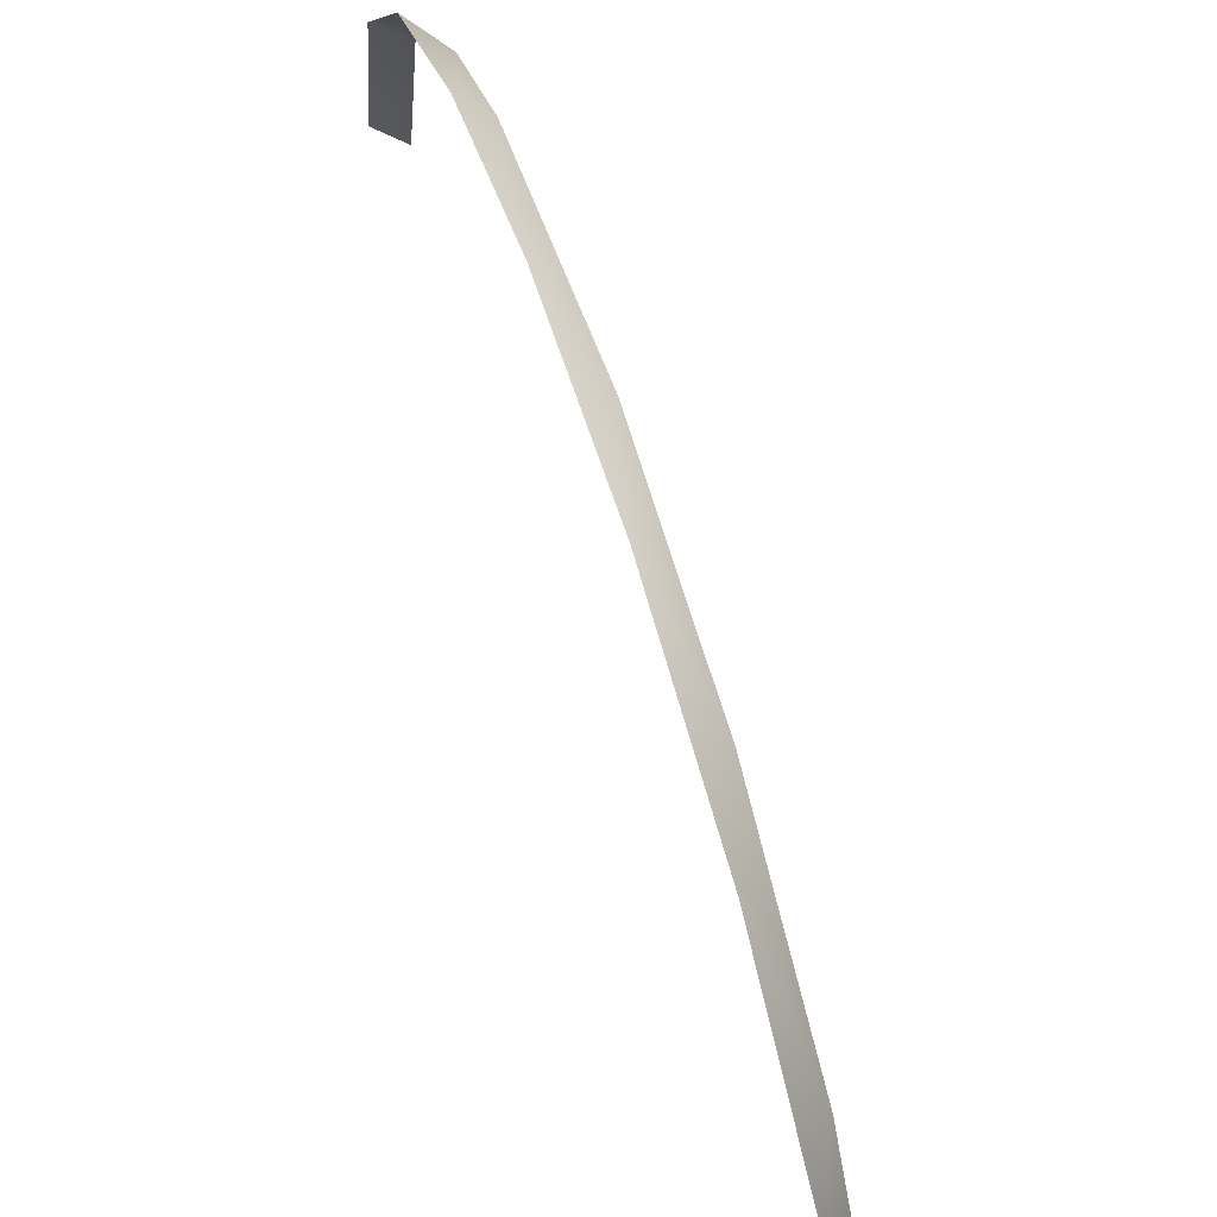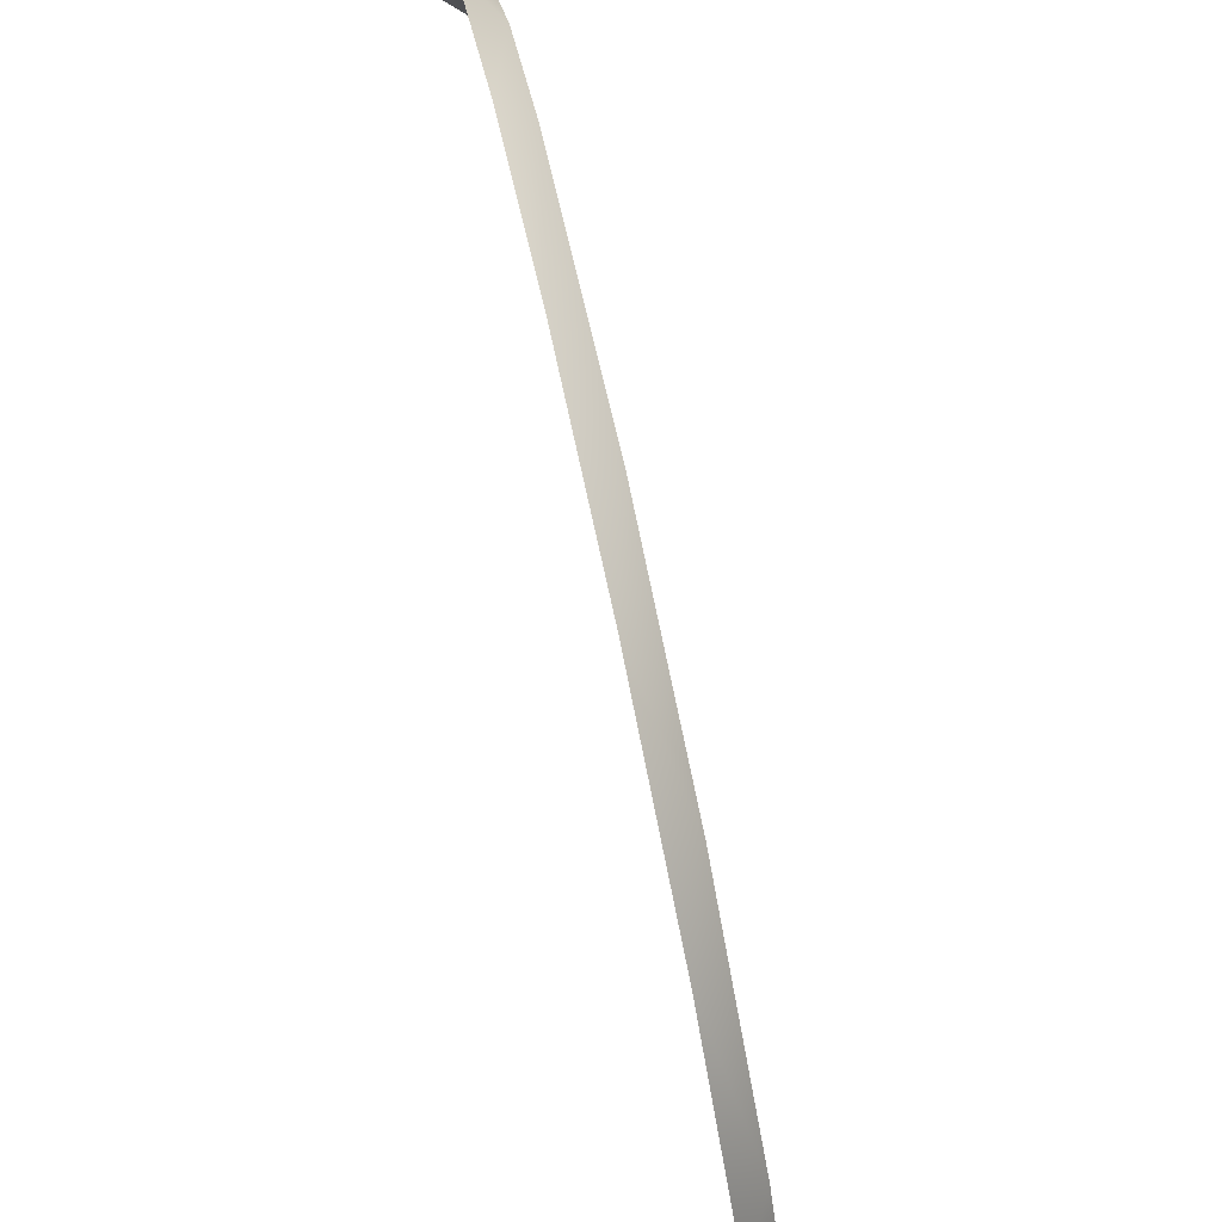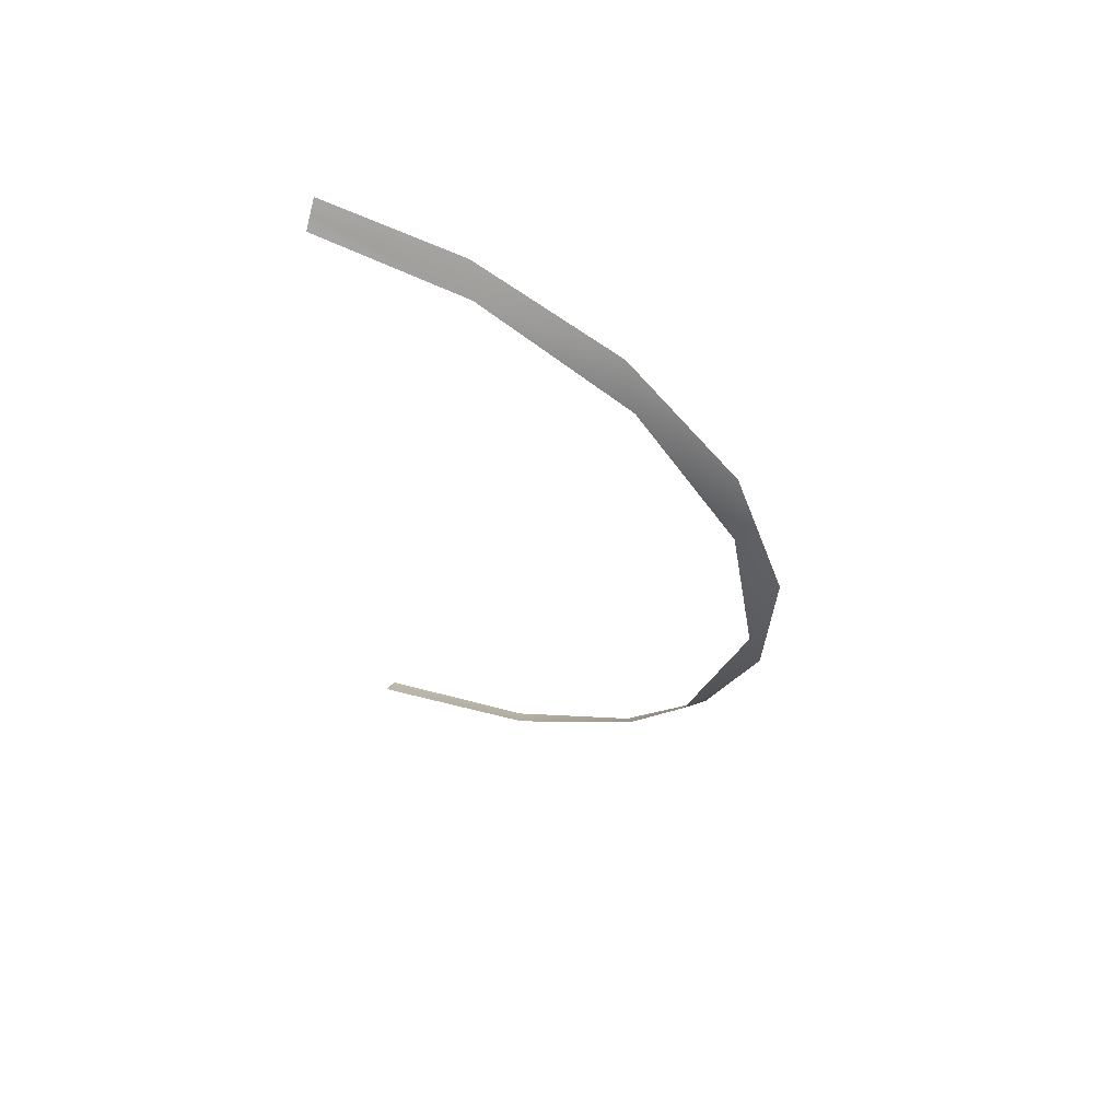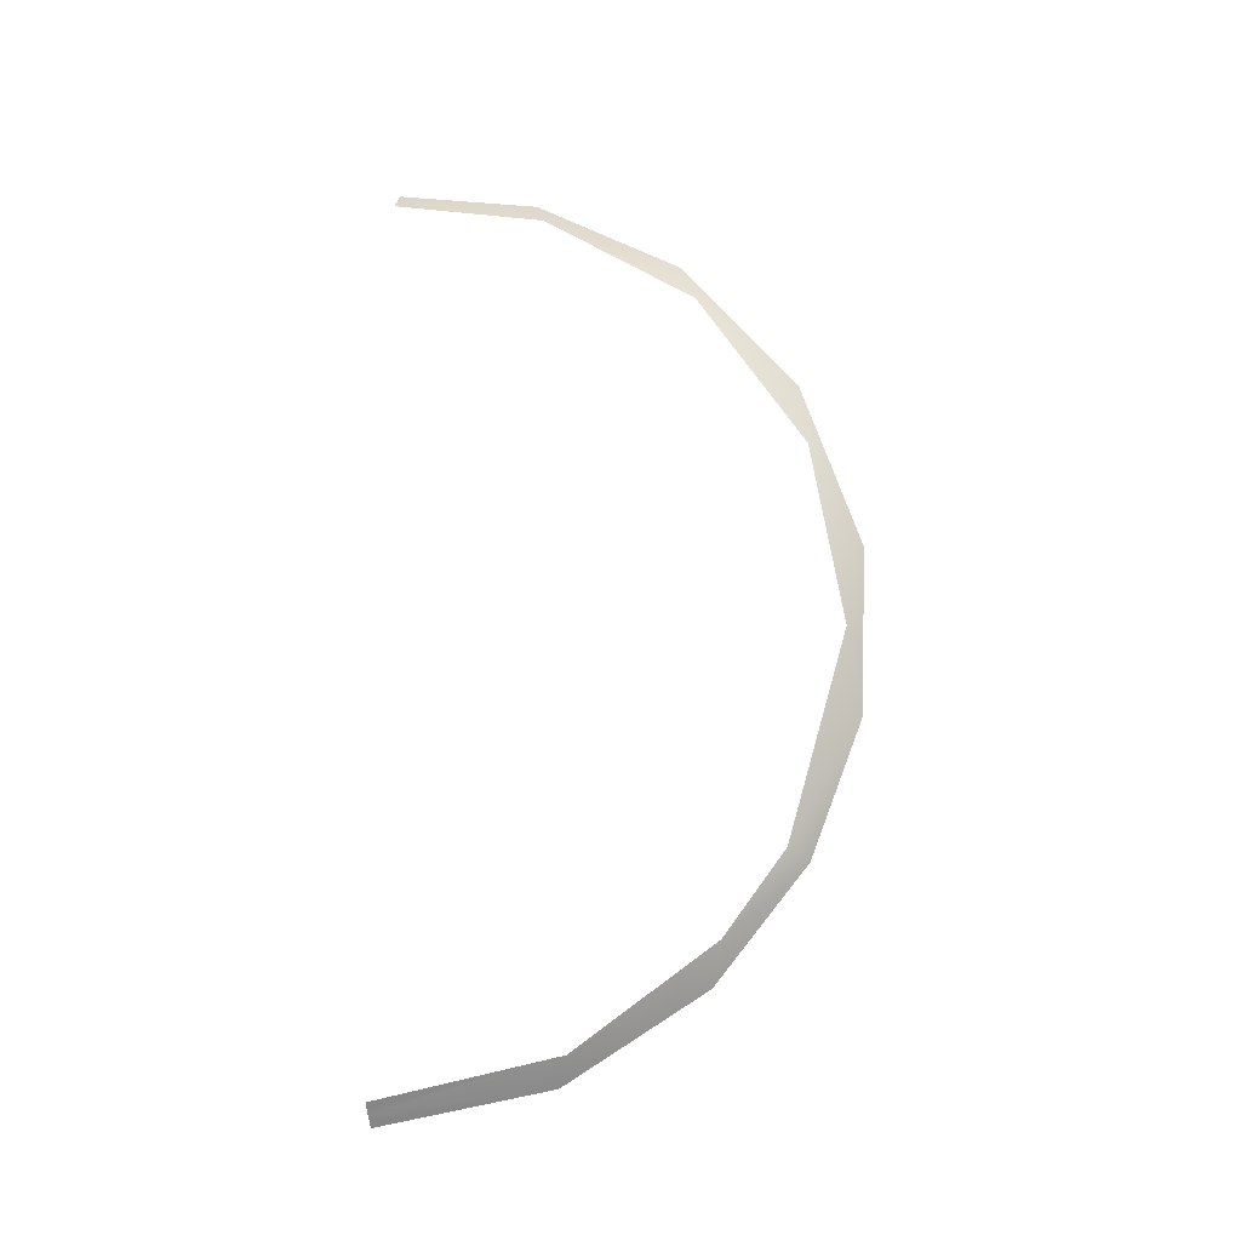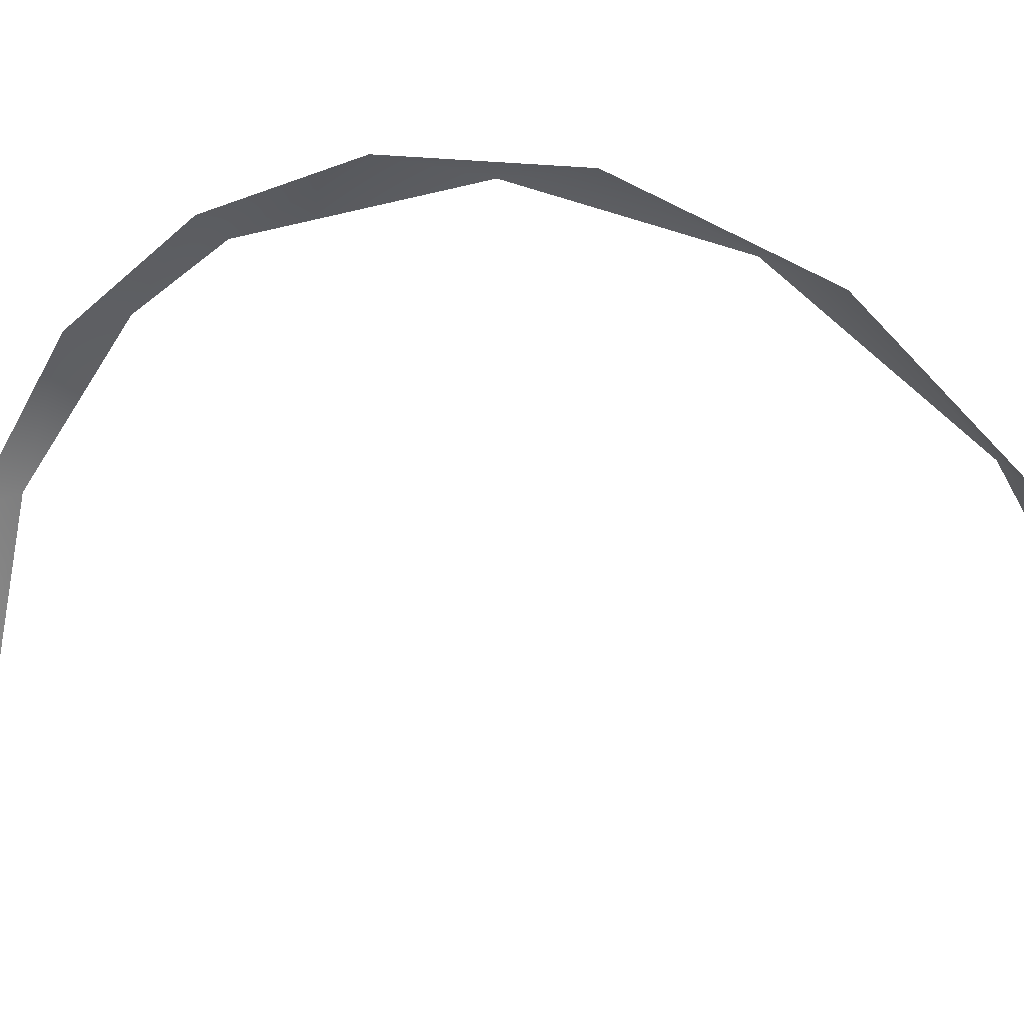
<metadata>
{"format":"obj","ext":"obj","renderer":"f3d","projection":"perspective","resolution":1024,"background":"white","views":[{"elev":66.4,"azim":-18.0,"up":"+Y"},{"elev":76.3,"azim":-12.3,"up":"+Y"},{"elev":59.7,"azim":110.4,"up":"+Z"},{"elev":-16.0,"azim":98.6,"up":"+Z"},{"elev":16.5,"azim":-60.7,"up":"+Y"}]}
</metadata>
<code>
o Group43/mesh43/mesh43-geometry#mesh43-geometry
v 0.1501 0.02681 -0.209
v 0.1501 0.03952 -0.165
v 0.1454 0.04205 -0.1823
v 0.1454 0.04325 -0.147
v 0.1454 0.03087 -0.2114
v 0.1501 0.03281 -0.126
v 0.1501 0.01377 -0.2266
v 0.1454 0.03087 -0.1113
v 0.1454 0.0113 -0.2356
v 0.1501 0.009952 -0.09221
v 0.1501 -0.01635 -0.2482
v 0.1454 0.006103 -0.08269
v 0.1454 -0.01866 -0.2543
v 0.1501 -0.02269 -0.07186
v 0.1477 -0.05581 -0.2591
v 0.1454 -0.02505 -0.06609
v 0.1489 -0.05581 -0.2579
v 0.1466 -0.05581 -0.2603
v 0.1477 -0.05581 -0.06358
v 0.1501 -0.05581 -0.2567
v 0.1454 -0.05581 -0.2614
v 0.1489 -0.05581 -0.06475
v 0.1466 -0.05581 -0.06241
v 0.1501 -0.05581 -0.06592
v 0.1454 -0.05581 -0.06124
f 1 2 3
f 3 2 1
f 2 4 3
f 3 4 2
f 5 1 3
f 3 1 5
f 2 6 4
f 4 6 2
f 7 1 5
f 5 1 7
f 6 8 4
f 4 8 6
f 9 7 5
f 5 7 9
f 6 10 8
f 8 10 6
f 11 7 9
f 9 7 11
f 10 12 8
f 8 12 10
f 9 13 11
f 11 13 9
f 10 14 12
f 12 14 10
f 15 11 13
f 13 11 15
f 12 14 16
f 16 14 12
f 11 15 17
f 17 15 11
f 13 18 15
f 15 18 13
f 14 19 16
f 16 19 14
f 11 17 20
f 20 17 11
f 13 21 18
f 18 21 13
f 14 22 19
f 19 22 14
f 16 19 23
f 23 19 16
f 14 24 22
f 22 24 14
f 16 23 25
f 25 23 16

</code>
